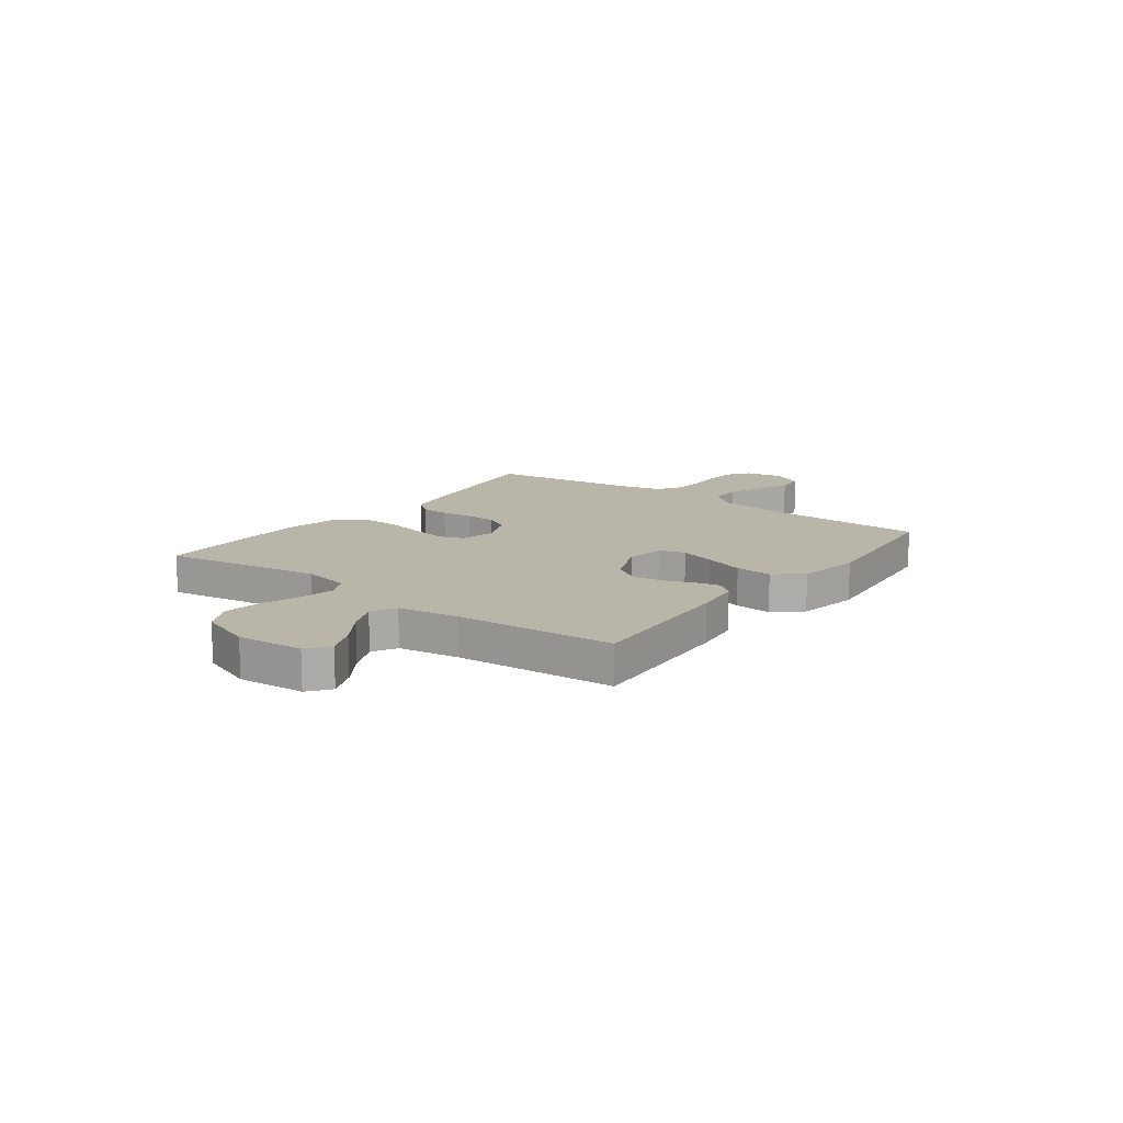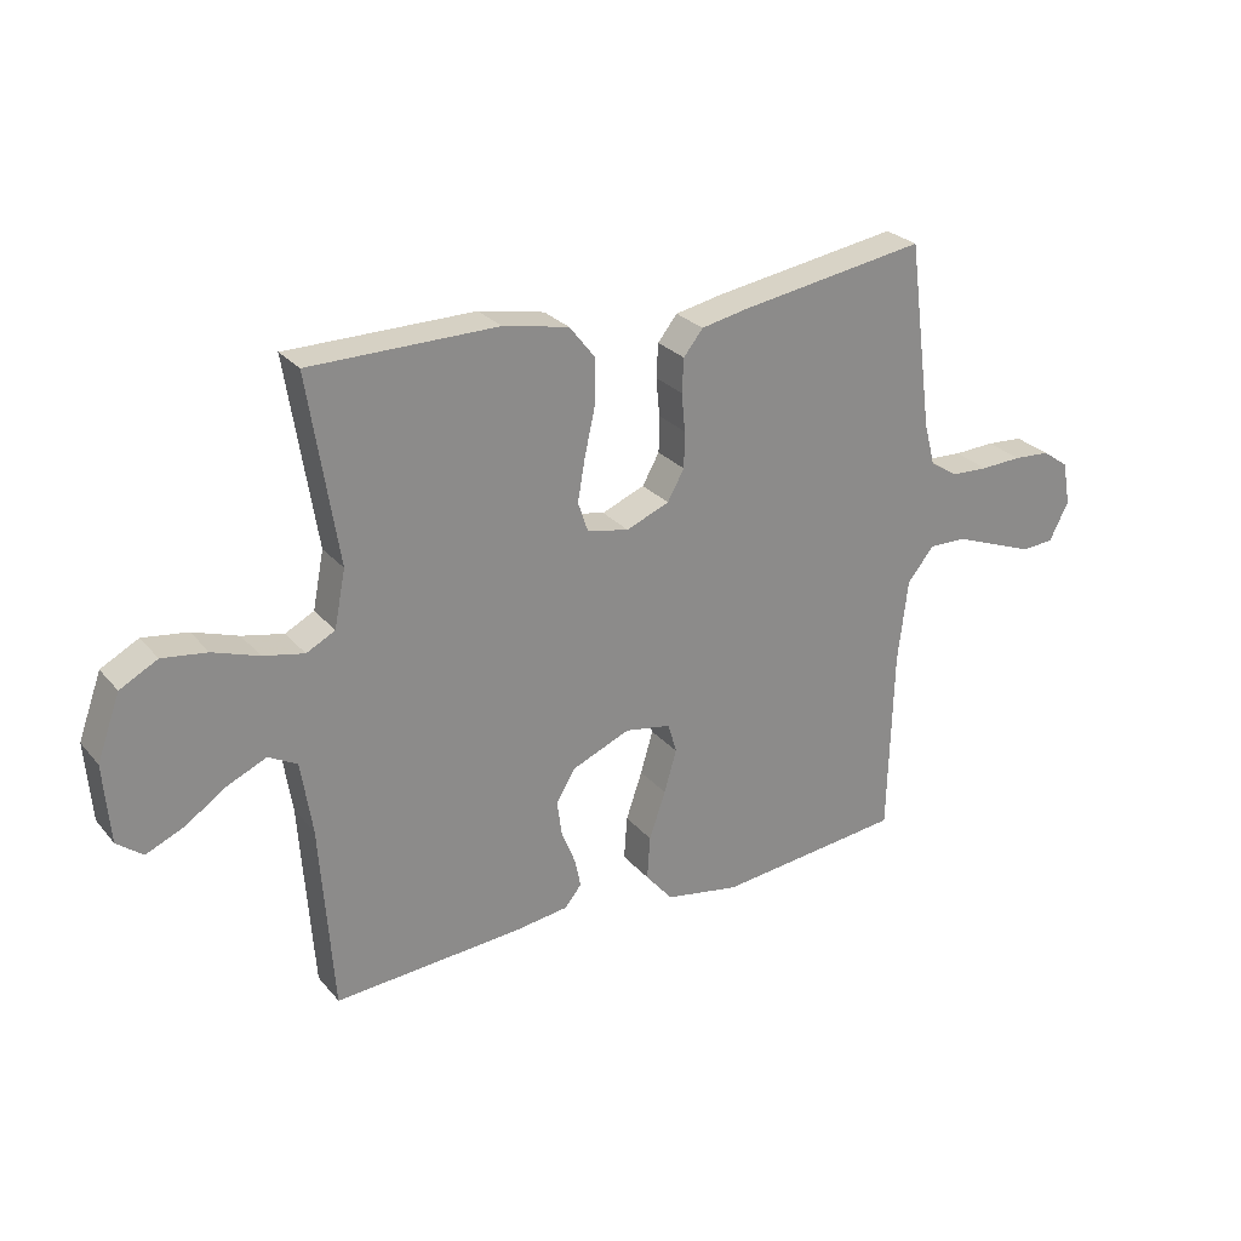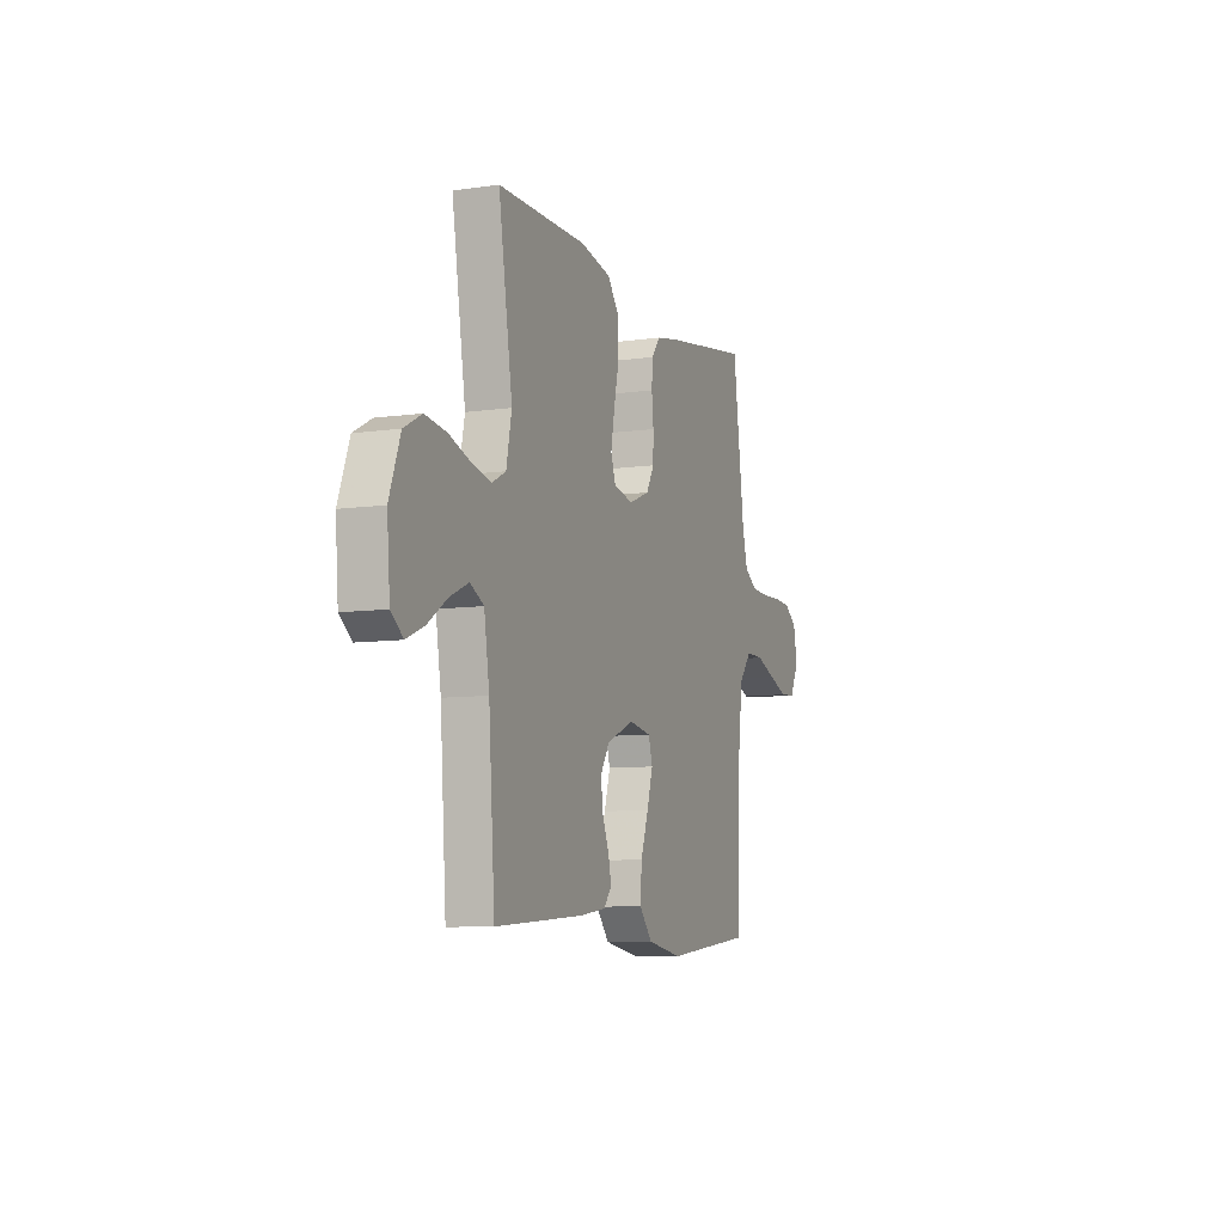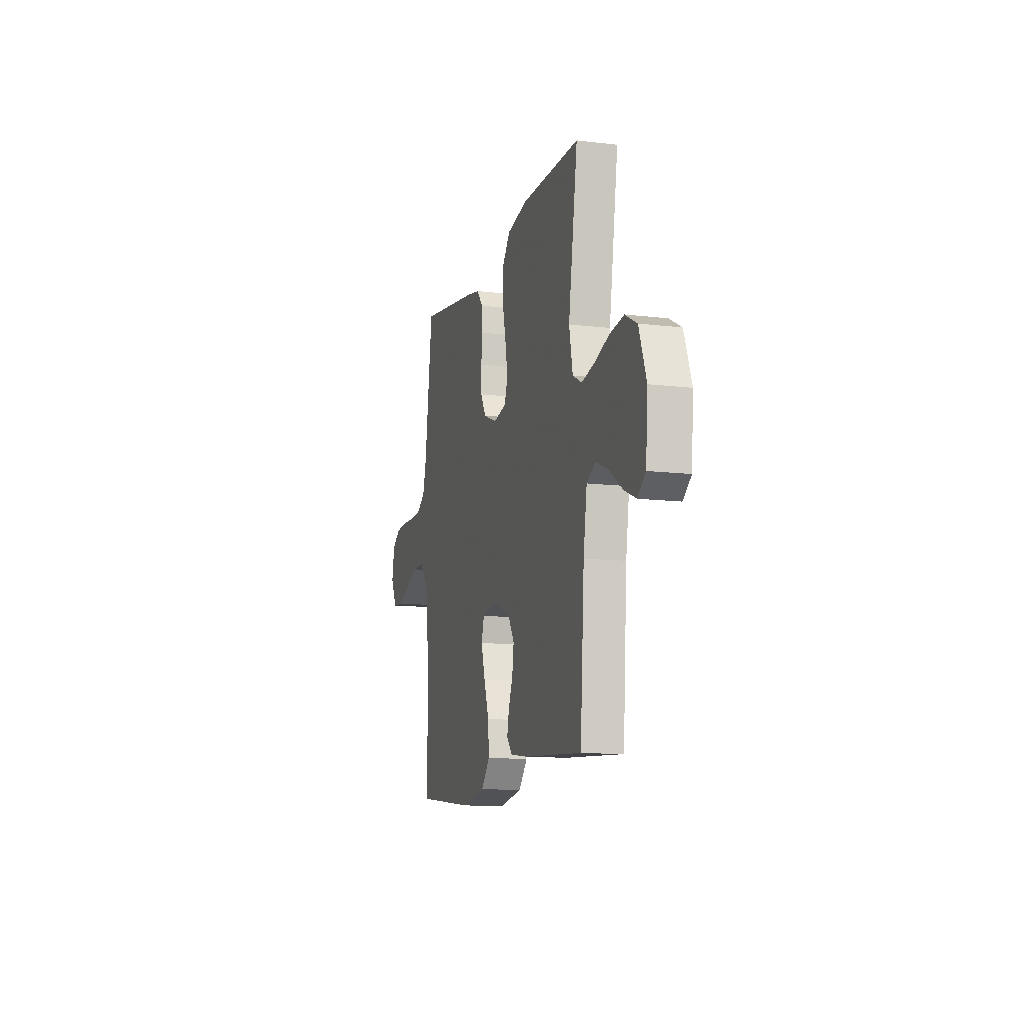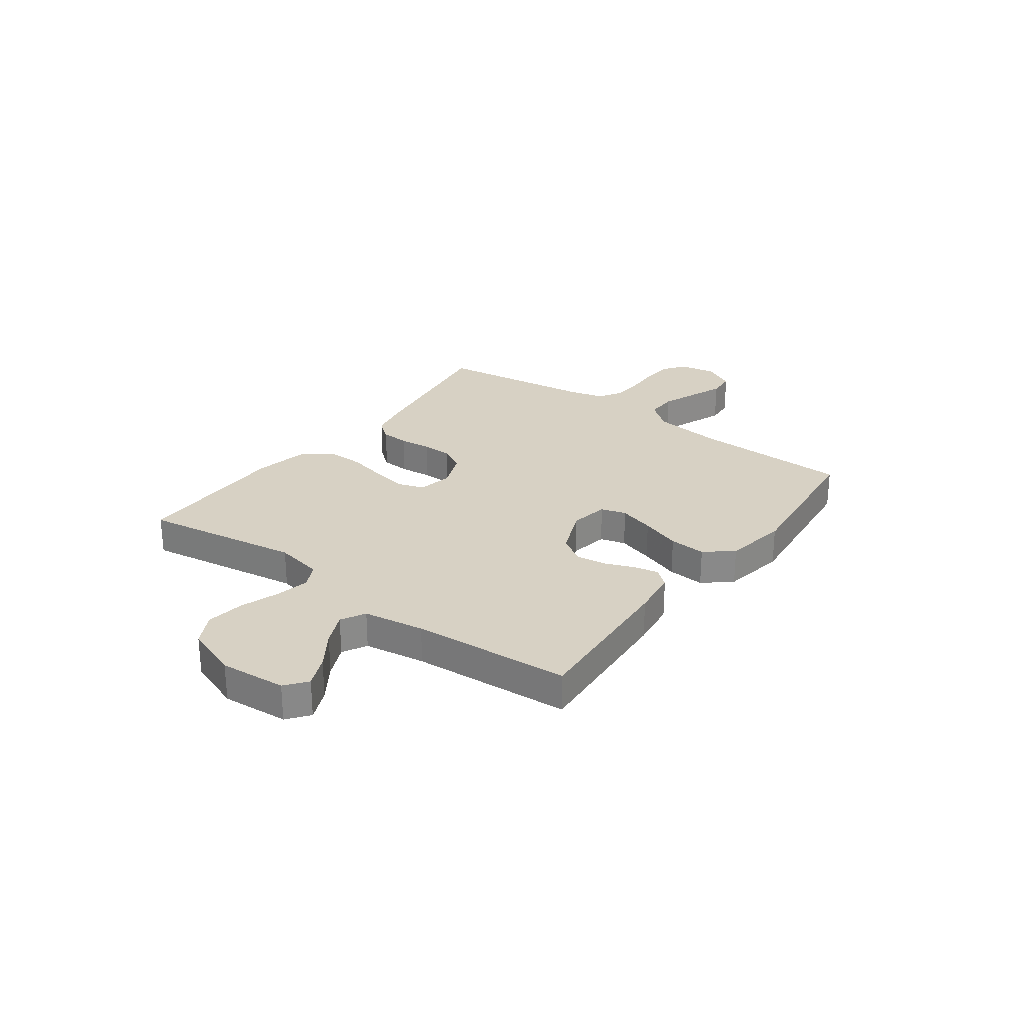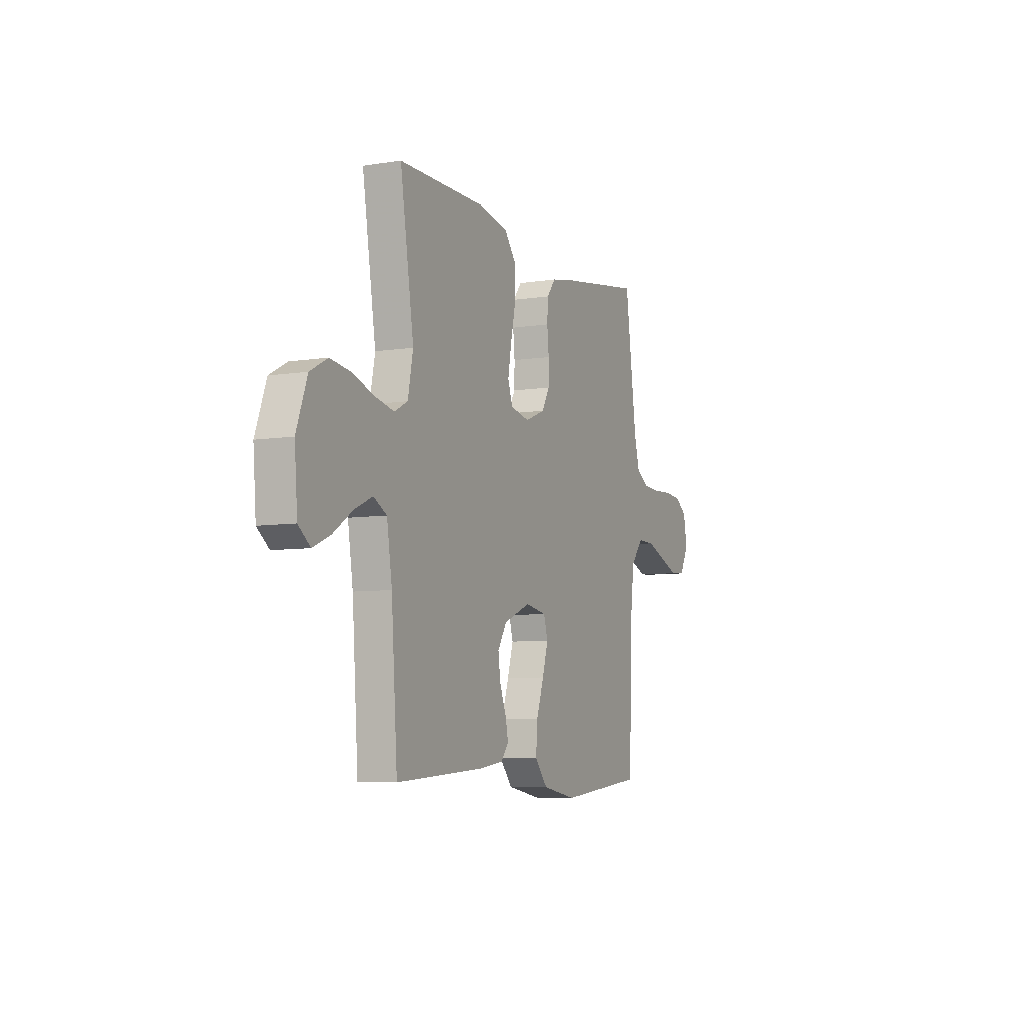
<metadata>
{"format":"obj","ext":"obj","renderer":"f3d","projection":"perspective","resolution":1024,"background":"white","views":[{"elev":13.5,"azim":126.8,"up":"+Y"},{"elev":26.7,"azim":149.0,"up":"+Z"},{"elev":-8.3,"azim":111.4,"up":"+Z"},{"elev":-12.0,"azim":74.1,"up":"+Z"},{"elev":27.1,"azim":126.4,"up":"+Y"},{"elev":-7.0,"azim":114.6,"up":"+Z"}]}
</metadata>
<code>
v 0.5 0.07 -0.5
v 0.2 0.07 -0.479
v 0.111 0.07 -0.467
v 0.084 0.07 -0.434
v 0.094 0.07 -0.387
v 0.116 0.07 -0.332
v 0.124 0.07 -0.275
v 0.093 0.07 -0.224
v 0 0.07 -0.185
v -0.074 0.07 -0.198
v -0.088 0.07 -0.246
v -0.068 0.07 -0.314
v -0.042 0.07 -0.39
v -0.037 0.07 -0.46
v -0.081 0.07 -0.512
v -0.2 0.07 -0.533
v -0.5 0.07 -0.5
v -0.508 0.07 -0.2
v -0.524 0.07 -0.066
v -0.567 0.07 -0.013
v -0.627 0.07 -0.014
v -0.695 0.07 -0.04
v -0.76 0.07 -0.065
v -0.812 0.07 -0.061
v -0.843 0.07 0
v -0.83 0.07 0.07
v -0.788 0.07 0.1
v -0.729 0.07 0.104
v -0.663 0.07 0.101
v -0.602 0.07 0.104
v -0.558 0.07 0.132
v -0.54 0.07 0.2
v -0.5 0.07 0.5
v -0.2 0.07 0.453
v -0.125 0.07 0.438
v -0.094 0.07 0.399
v -0.091 0.07 0.345
v -0.097 0.07 0.284
v -0.096 0.07 0.226
v -0.069 0.07 0.178
v 0 0.07 0.15
v 0.067 0.07 0.164
v 0.083 0.07 0.212
v 0.071 0.07 0.281
v 0.054 0.07 0.357
v 0.054 0.07 0.429
v 0.095 0.07 0.481
v 0.2 0.07 0.502
v 0.5 0.07 0.5
v 0.453 0.07 0.2
v 0.471 0.07 0.109
v 0.517 0.07 0.085
v 0.583 0.07 0.099
v 0.656 0.07 0.124
v 0.728 0.07 0.134
v 0.788 0.07 0.102
v 0.825 0.07 0
v 0.815 0.07 -0.126
v 0.774 0.07 -0.158
v 0.714 0.07 -0.132
v 0.647 0.07 -0.087
v 0.585 0.07 -0.059
v 0.539 0.07 -0.084
v 0.521 0.07 -0.2
v 0.5 0 -0.5
v 0.2 0 -0.479
v 0.111 0 -0.467
v 0.084 0 -0.434
v 0.094 0 -0.387
v 0.116 0 -0.332
v 0.124 0 -0.275
v 0.093 0 -0.224
v 0 0 -0.185
v -0.074 0 -0.198
v -0.088 0 -0.246
v -0.068 0 -0.314
v -0.042 0 -0.39
v -0.037 0 -0.46
v -0.081 0 -0.512
v -0.2 0 -0.533
v -0.5 0 -0.5
v -0.508 0 -0.2
v -0.524 0 -0.066
v -0.567 0 -0.013
v -0.627 0 -0.014
v -0.695 0 -0.04
v -0.76 0 -0.065
v -0.812 0 -0.061
v -0.843 0 0
v -0.83 0 0.07
v -0.788 0 0.1
v -0.729 0 0.104
v -0.663 0 0.101
v -0.602 0 0.104
v -0.558 0 0.132
v -0.54 0 0.2
v -0.5 0 0.5
v -0.2 0 0.453
v -0.125 0 0.438
v -0.094 0 0.399
v -0.091 0 0.345
v -0.097 0 0.284
v -0.096 0 0.226
v -0.069 0 0.178
v 0 0 0.15
v 0.067 0 0.164
v 0.083 0 0.212
v 0.071 0 0.281
v 0.054 0 0.357
v 0.054 0 0.429
v 0.095 0 0.481
v 0.2 0 0.502
v 0.5 0 0.5
v 0.453 0 0.2
v 0.471 0 0.109
v 0.517 0 0.085
v 0.583 0 0.099
v 0.656 0 0.124
v 0.728 0 0.134
v 0.788 0 0.102
v 0.825 0 0
v 0.815 0 -0.126
v 0.774 0 -0.158
v 0.714 0 -0.132
v 0.647 0 -0.087
v 0.585 0 -0.059
v 0.539 0 -0.084
v 0.521 0 -0.2
f 59 60 61
f 58 59 61
f 57 58 61
f 56 57 61
f 55 56 61
f 54 55 61
f 53 54 61
f 52 53 61 62
f 51 52 62 63
f 48 49 50
f 47 48 50
f 46 47 50
f 45 46 50
f 44 45 50
f 43 44 50 51
f 51 63 64
f 43 51 64
f 42 43 64
f 36 37 38
f 35 36 38
f 34 35 38
f 33 34 38
f 32 33 38
f 31 32 38 39
f 30 31 39 40
f 27 28 29
f 26 27 29
f 25 26 29
f 24 25 29
f 23 24 29
f 22 23 29
f 21 22 29 30
f 30 40 41
f 21 30 41
f 20 21 41
f 16 17 18
f 15 16 18
f 14 15 18
f 13 14 18
f 12 13 18
f 11 12 18 19
f 19 20 41
f 11 19 41
f 10 11 41
f 4 5 6
f 3 4 6
f 2 3 6
f 1 2 6
f 64 1 6
f 64 6 7
f 42 64 7 8
f 9 10 41 42
f 8 9 42
f 125 124 123
f 125 123 122
f 125 122 121
f 125 121 120
f 125 120 119
f 125 119 118
f 125 118 117
f 126 125 117 116
f 127 126 116 115
f 114 113 112
f 114 112 111
f 114 111 110
f 114 110 109
f 114 109 108
f 115 114 108 107
f 128 127 115
f 128 115 107
f 128 107 106
f 102 101 100
f 102 100 99
f 102 99 98
f 102 98 97
f 102 97 96
f 103 102 96 95
f 104 103 95 94
f 93 92 91
f 93 91 90
f 93 90 89
f 93 89 88
f 93 88 87
f 93 87 86
f 94 93 86 85
f 105 104 94
f 105 94 85
f 105 85 84
f 82 81 80
f 82 80 79
f 82 79 78
f 82 78 77
f 82 77 76
f 83 82 76 75
f 105 84 83
f 105 83 75
f 105 75 74
f 70 69 68
f 70 68 67
f 70 67 66
f 70 66 65
f 70 65 128
f 71 70 128
f 72 71 128 106
f 106 105 74 73
f 106 73 72
f 1 65 66 2
f 2 66 67 3
f 3 67 68 4
f 4 68 69 5
f 5 69 70 6
f 6 70 71 7
f 7 71 72 8
f 8 72 73 9
f 9 73 74 10
f 10 74 75 11
f 11 75 76 12
f 12 76 77 13
f 13 77 78 14
f 14 78 79 15
f 15 79 80 16
f 16 80 81 17
f 17 81 82 18
f 18 82 83 19
f 19 83 84 20
f 20 84 85 21
f 21 85 86 22
f 22 86 87 23
f 23 87 88 24
f 24 88 89 25
f 25 89 90 26
f 26 90 91 27
f 27 91 92 28
f 28 92 93 29
f 29 93 94 30
f 30 94 95 31
f 31 95 96 32
f 32 96 97 33
f 33 97 98 34
f 34 98 99 35
f 35 99 100 36
f 36 100 101 37
f 37 101 102 38
f 38 102 103 39
f 39 103 104 40
f 40 104 105 41
f 41 105 106 42
f 42 106 107 43
f 43 107 108 44
f 44 108 109 45
f 45 109 110 46
f 46 110 111 47
f 47 111 112 48
f 48 112 113 49
f 49 113 114 50
f 50 114 115 51
f 51 115 116 52
f 52 116 117 53
f 53 117 118 54
f 54 118 119 55
f 55 119 120 56
f 56 120 121 57
f 57 121 122 58
f 58 122 123 59
f 59 123 124 60
f 60 124 125 61
f 61 125 126 62
f 62 126 127 63
f 63 127 128 64
f 64 128 65 1

</code>
